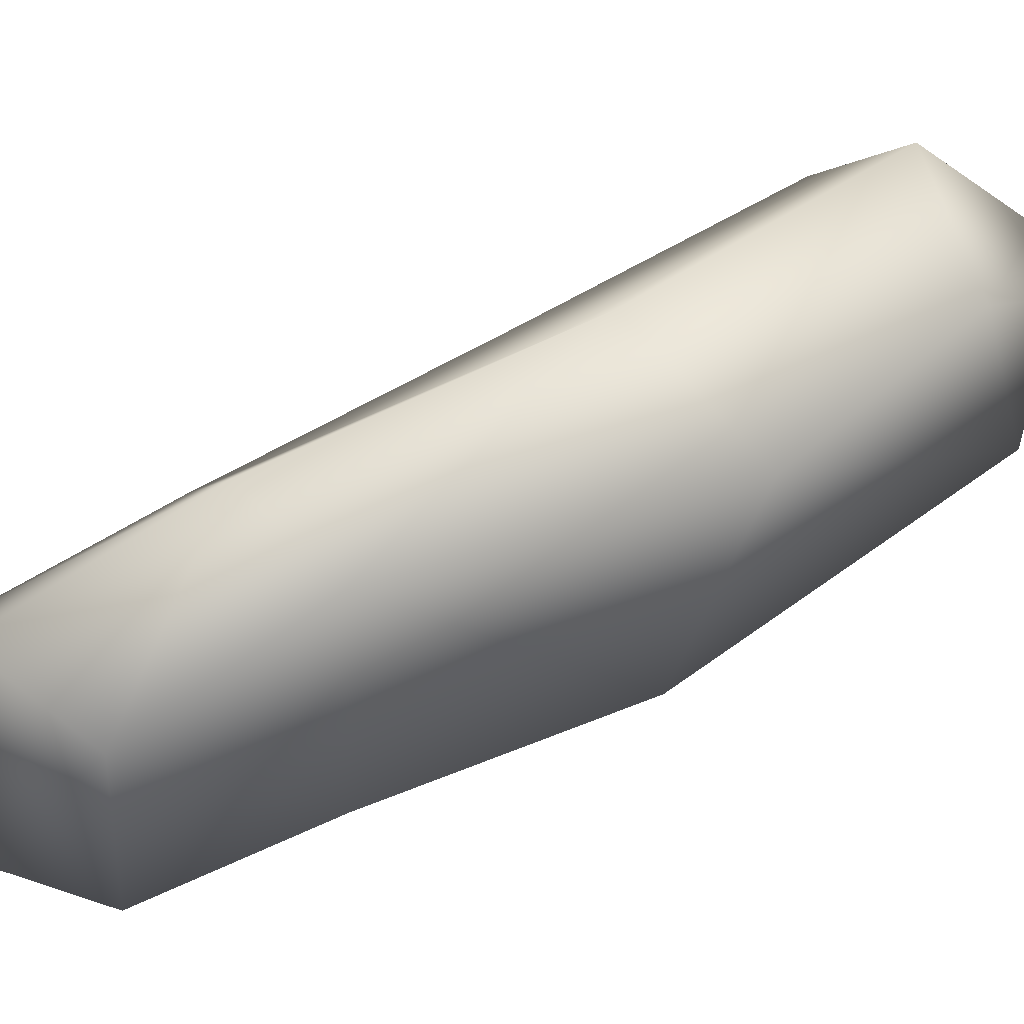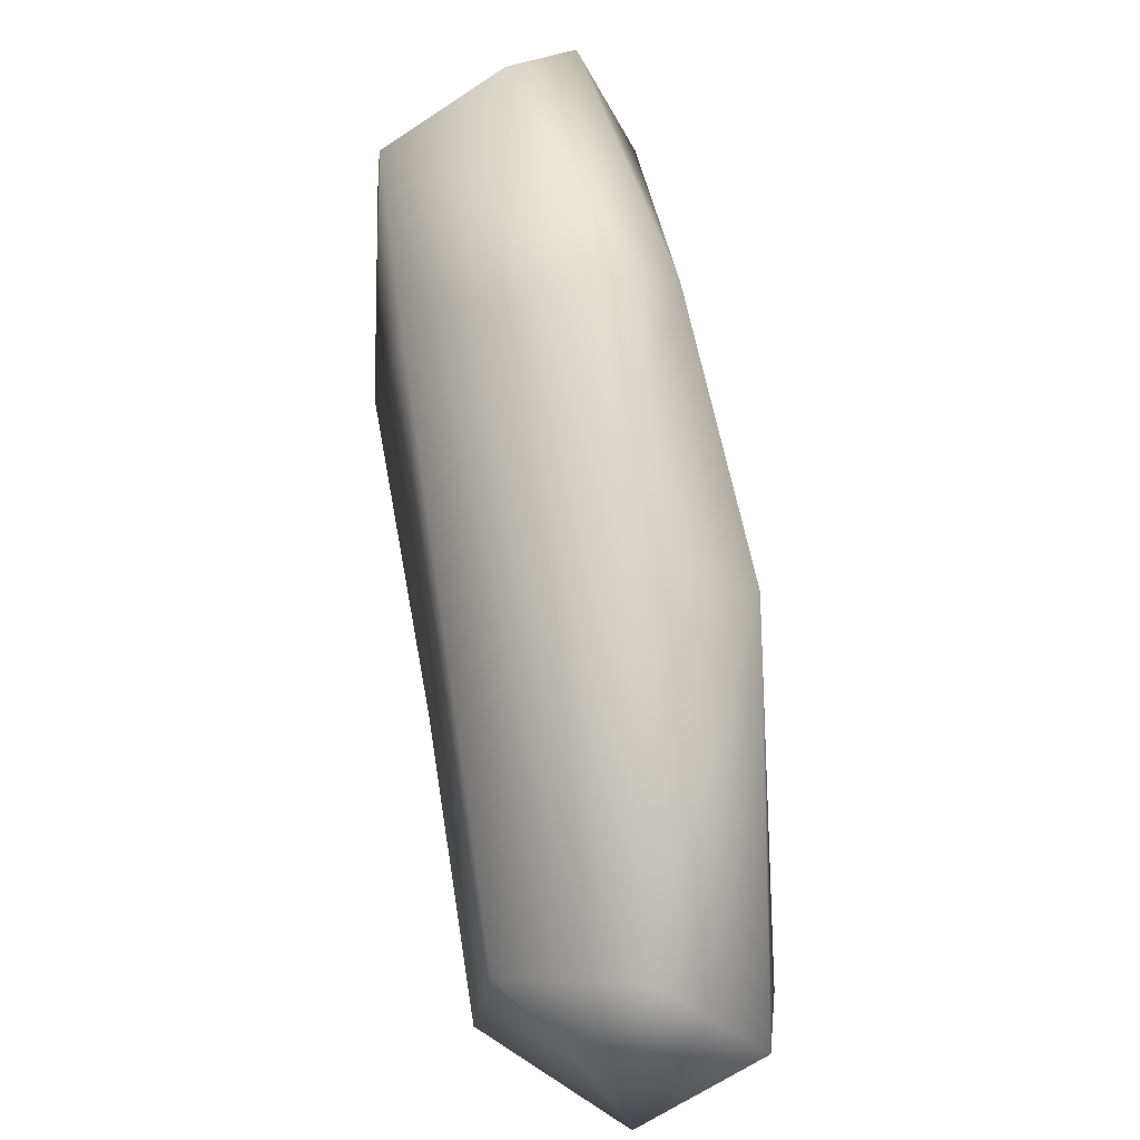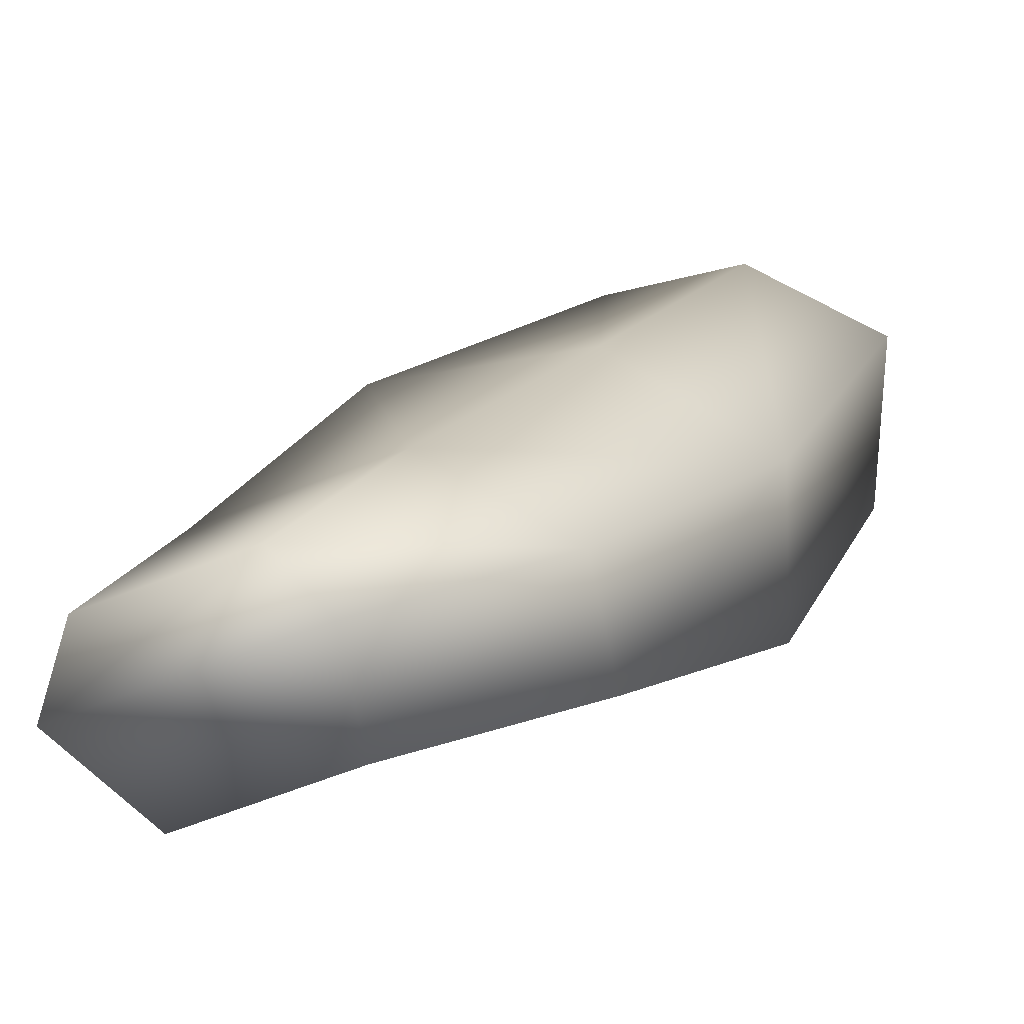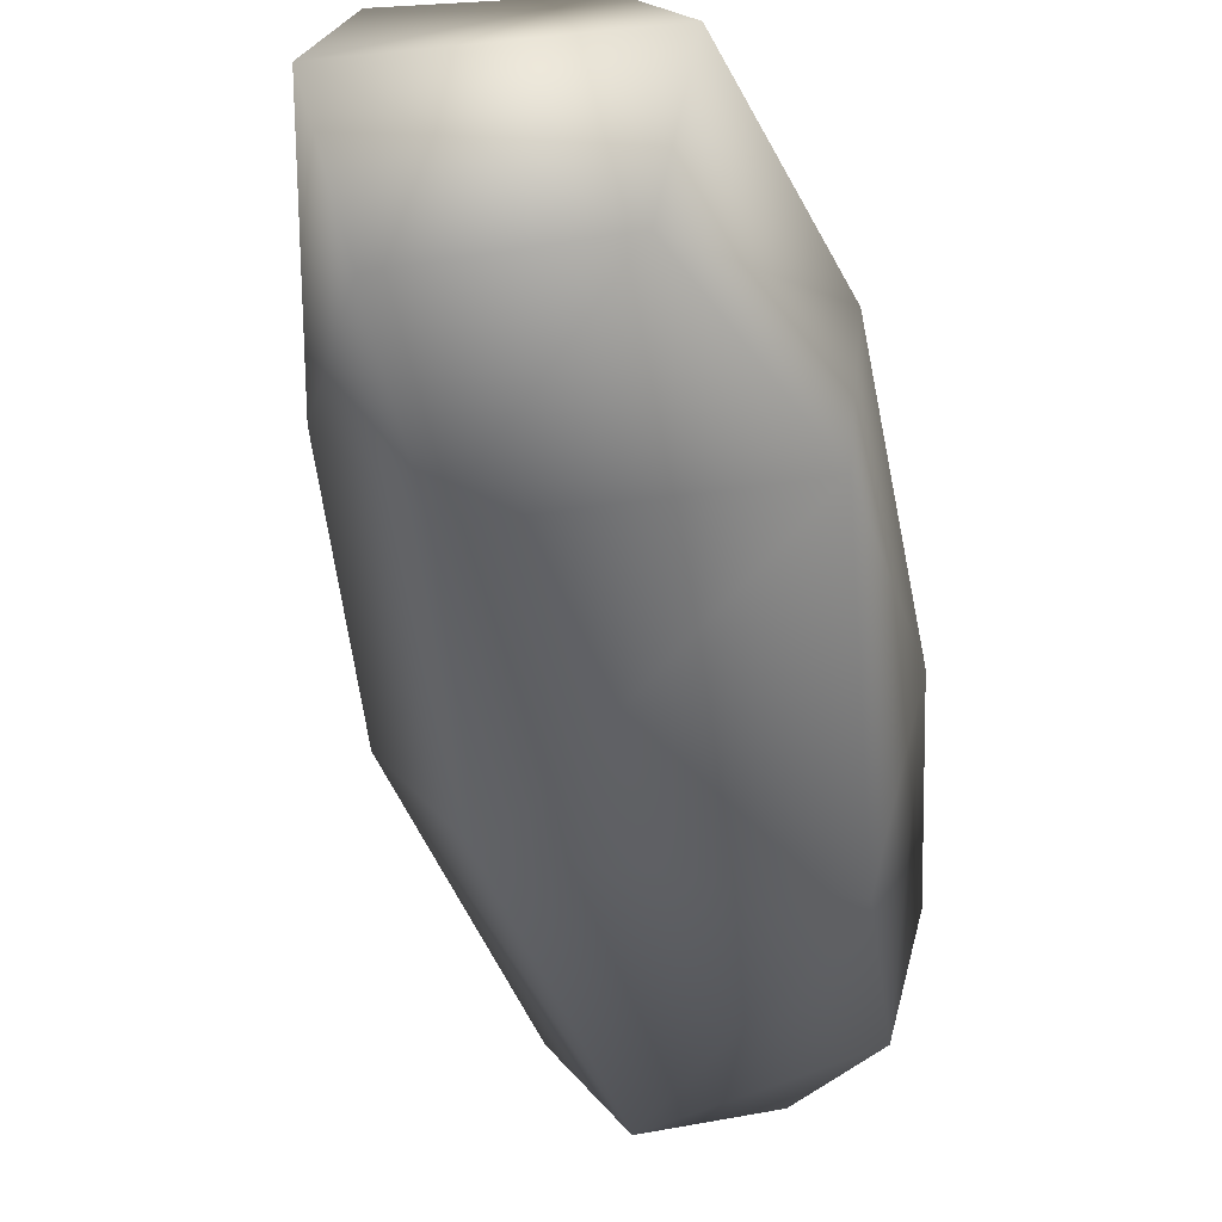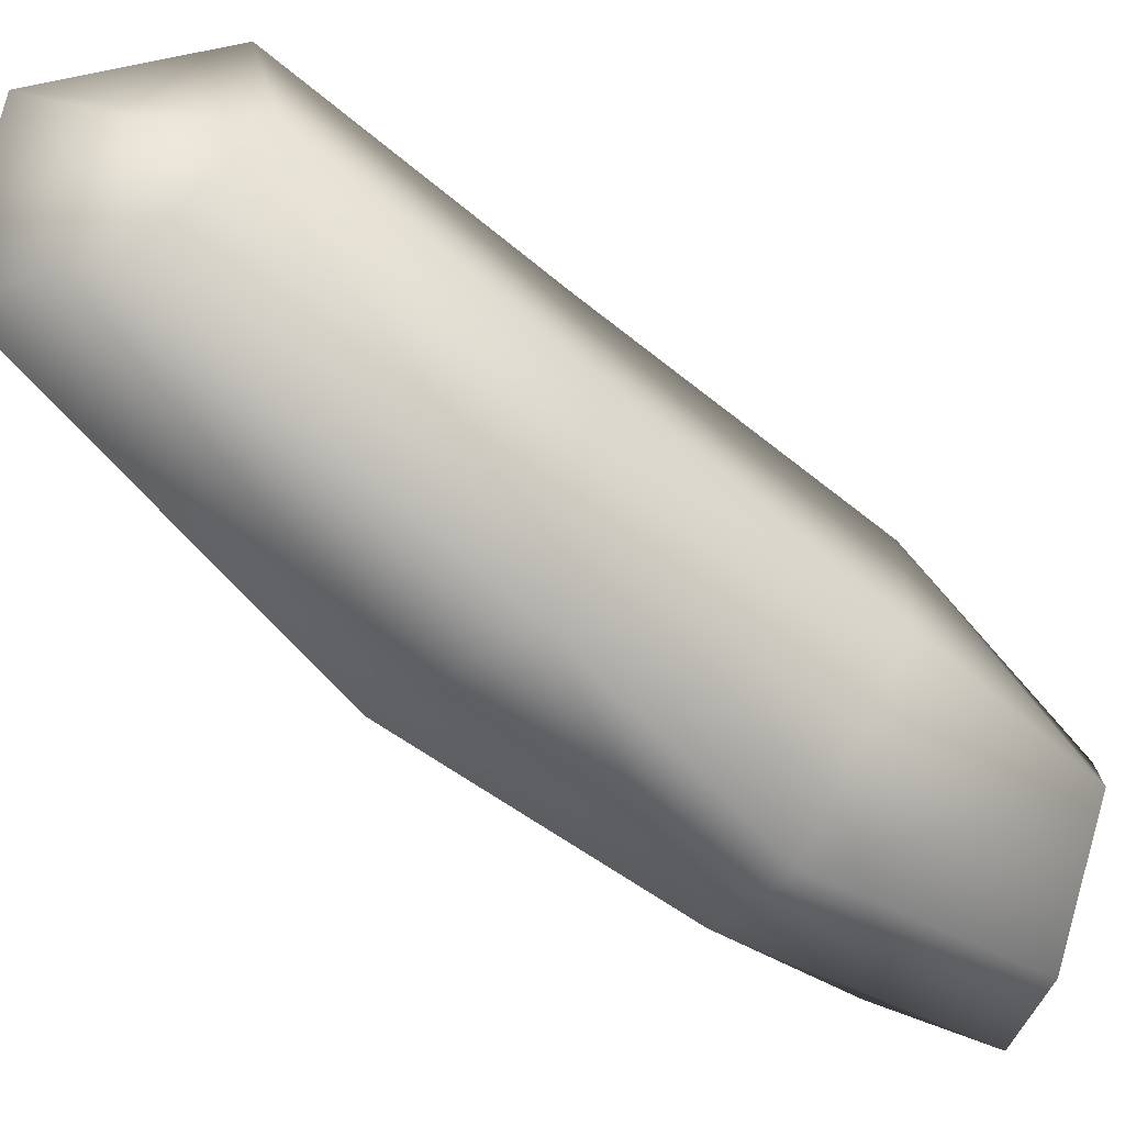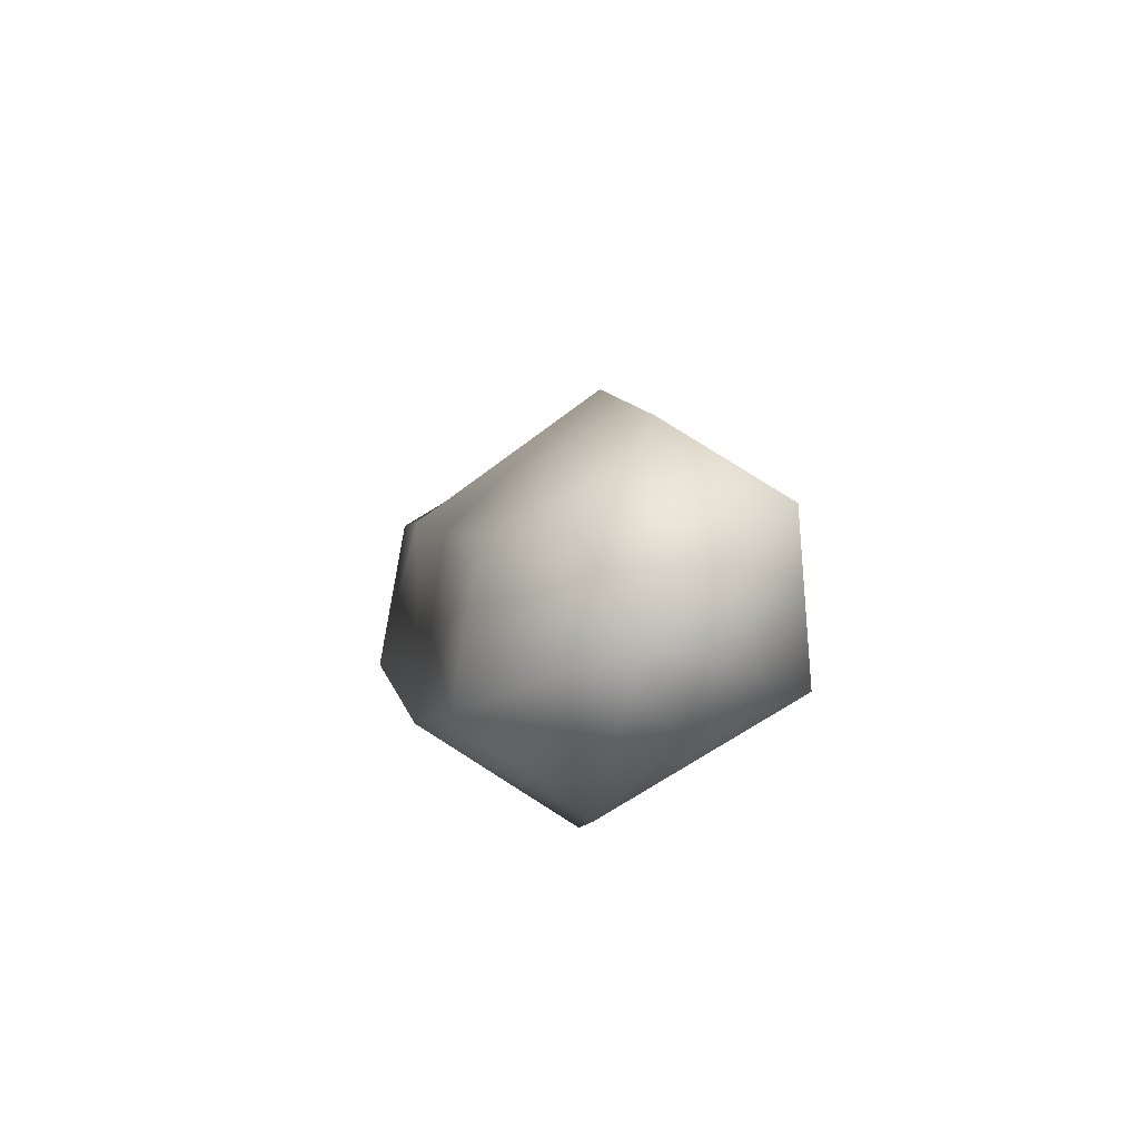
<metadata>
{"format":"obj","ext":"obj","renderer":"f3d","projection":"perspective","resolution":1024,"background":"white","views":[{"elev":-38.8,"azim":-59.6,"up":"+Z"},{"elev":27.6,"azim":23.1,"up":"+Y"},{"elev":-18.7,"azim":-118.4,"up":"+Z"},{"elev":-74.9,"azim":-141.7,"up":"+Z"},{"elev":58.7,"azim":143.2,"up":"+Z"},{"elev":-46.5,"azim":23.4,"up":"+Y"}]}
</metadata>
<code>
g Object005
v 0.1013 -0.2385 0.1539
v 0.1195 -0.1212 0.1785
v 0.1731 -0.1712 0.1462
v 0.07954 -0.1805 0.1771
v 0.0274 -0.1515 0.168
v -0.001713 -0.2189 0.1301
v -0.08041 -0.1005 0.01762
v -0.0391 -0.02483 0.07415
v -0.1084 0.1073 -0.02137
v -0.153 0.04792 -0.06866
v 0.04843 0.05296 0.07048
v -0.1544 0.1918 -0.08941
v -0.1731 0.1691 -0.122
v -0.05864 0.2453 -0.1465
v -0.08365 0.2434 -0.1064
v -0.001781 0.1612 -0.03399
v 0.02789 0.1407 -0.08837
v -0.05864 0.2453 -0.1465
v -0.03522 0.1801 -0.1785
v 0.1112 0.01263 0.005138
v 0.1731 -0.1712 0.1462
v 0.1464 -0.1998 0.05931
v 0.08756 -0.03119 -0.06167
v 0.008741 0.09086 -0.1317
v -0.1192 0.1289 -0.1614
v -0.05864 0.2453 -0.1465
v -0.1731 0.1691 -0.122
v -0.153 0.04792 -0.06866
v -0.1166 0.01168 -0.1177
v -0.08041 -0.1005 0.01762
v -0.01544 -0.1423 -0.04795
v 0.03333 -0.2311 0.0491
v -0.001713 -0.2189 0.1301
v 0.1013 -0.2385 0.1539
v 0.1731 -0.1712 0.1462
v 0.09578 -0.2453 0.09799
g Object005_0
f 3 2 1
f 4 1 2
f 4 5 1
f 4 2 5
f 6 1 5
f 6 5 7
f 8 7 5
f 5 2 8
f 8 9 7
f 10 7 9
f 11 8 2
f 8 11 9
f 9 12 10
f 13 10 12
f 13 12 14
f 15 14 12
f 9 16 12
f 15 12 16
f 16 9 11
f 16 17 15
f 16 11 17
f 18 15 17
f 18 17 19
f 11 2 20
f 20 17 11
f 21 20 2
f 21 22 20
f 20 23 17
f 23 20 22
f 24 19 17
f 24 17 23
f 19 24 25
f 19 25 26
f 27 26 25
f 27 25 28
f 29 25 24
f 29 28 25
f 24 23 29
f 28 29 30
f 31 29 23
f 31 30 29
f 23 22 31
f 31 32 30
f 32 31 22
f 33 30 32
f 33 32 34
f 35 34 22
f 36 34 32
f 36 22 34
f 36 32 22

</code>
